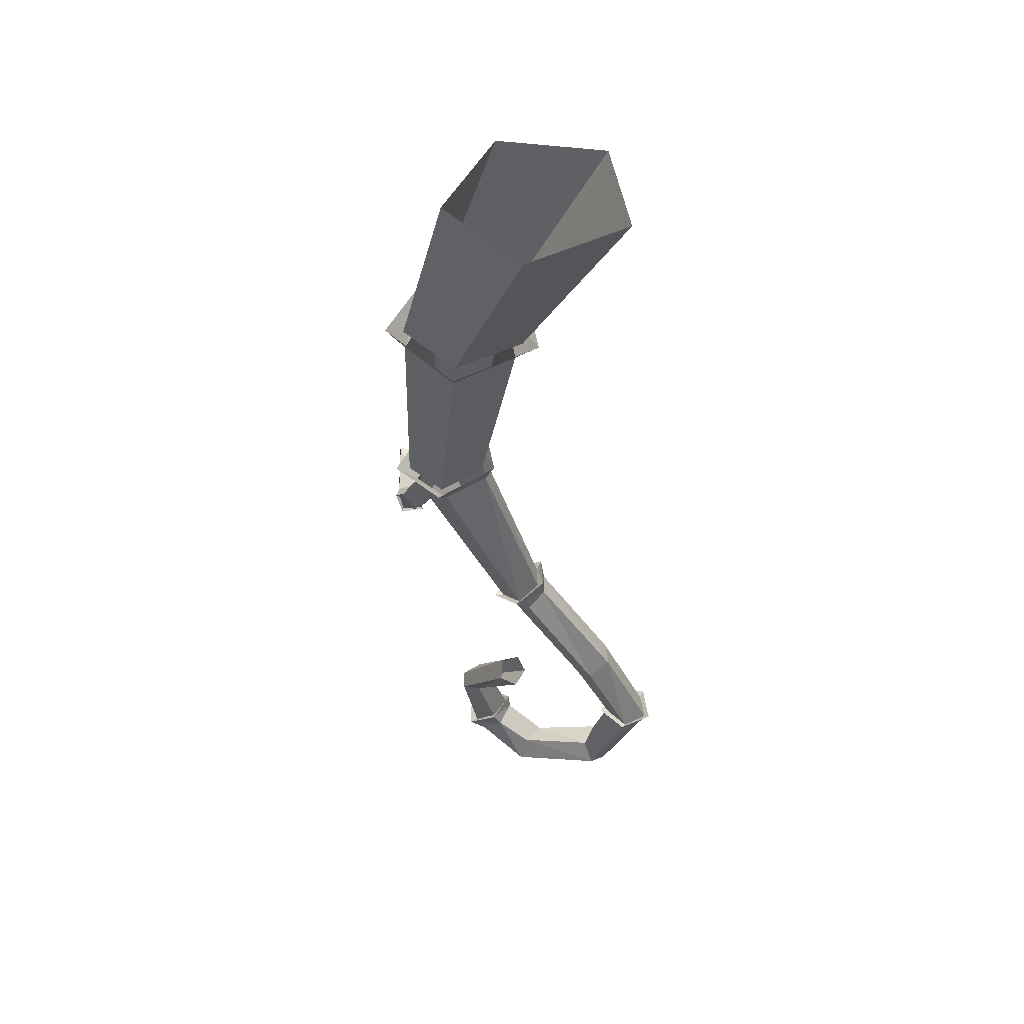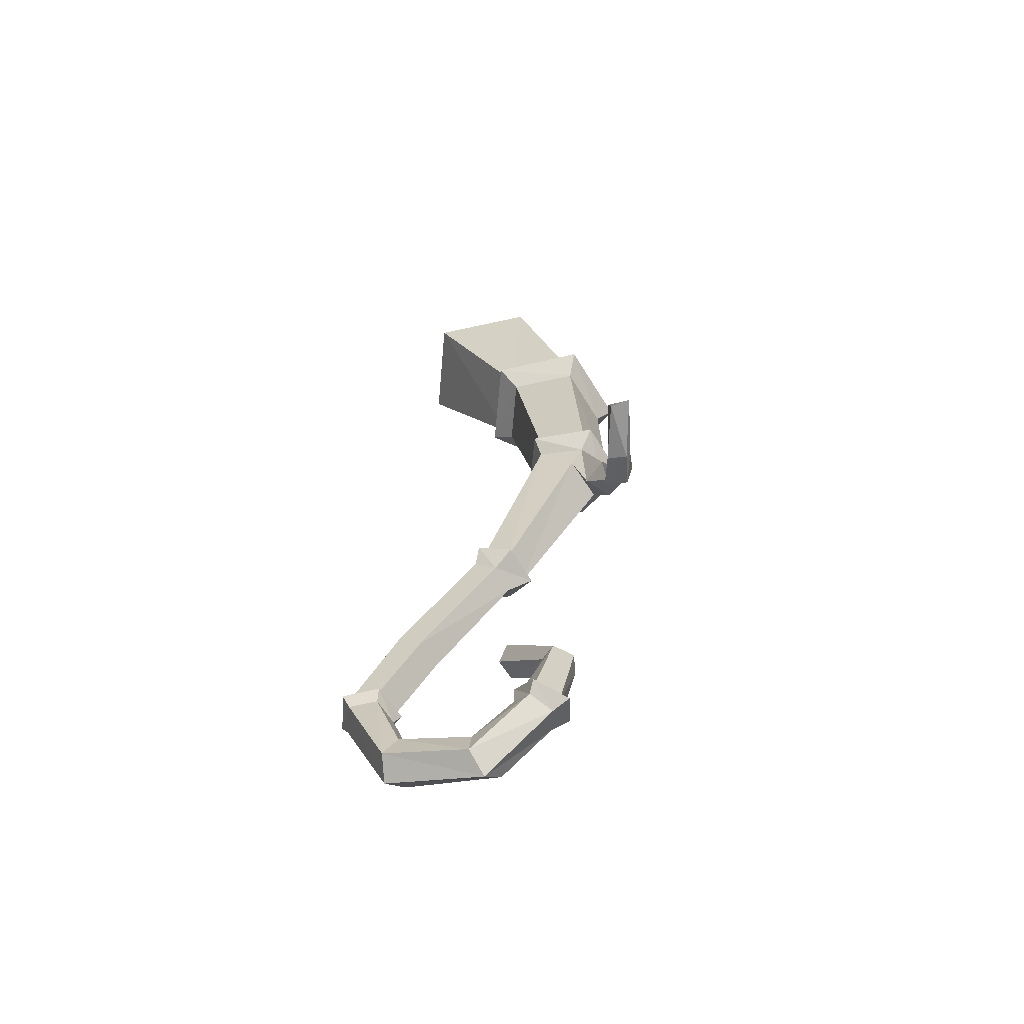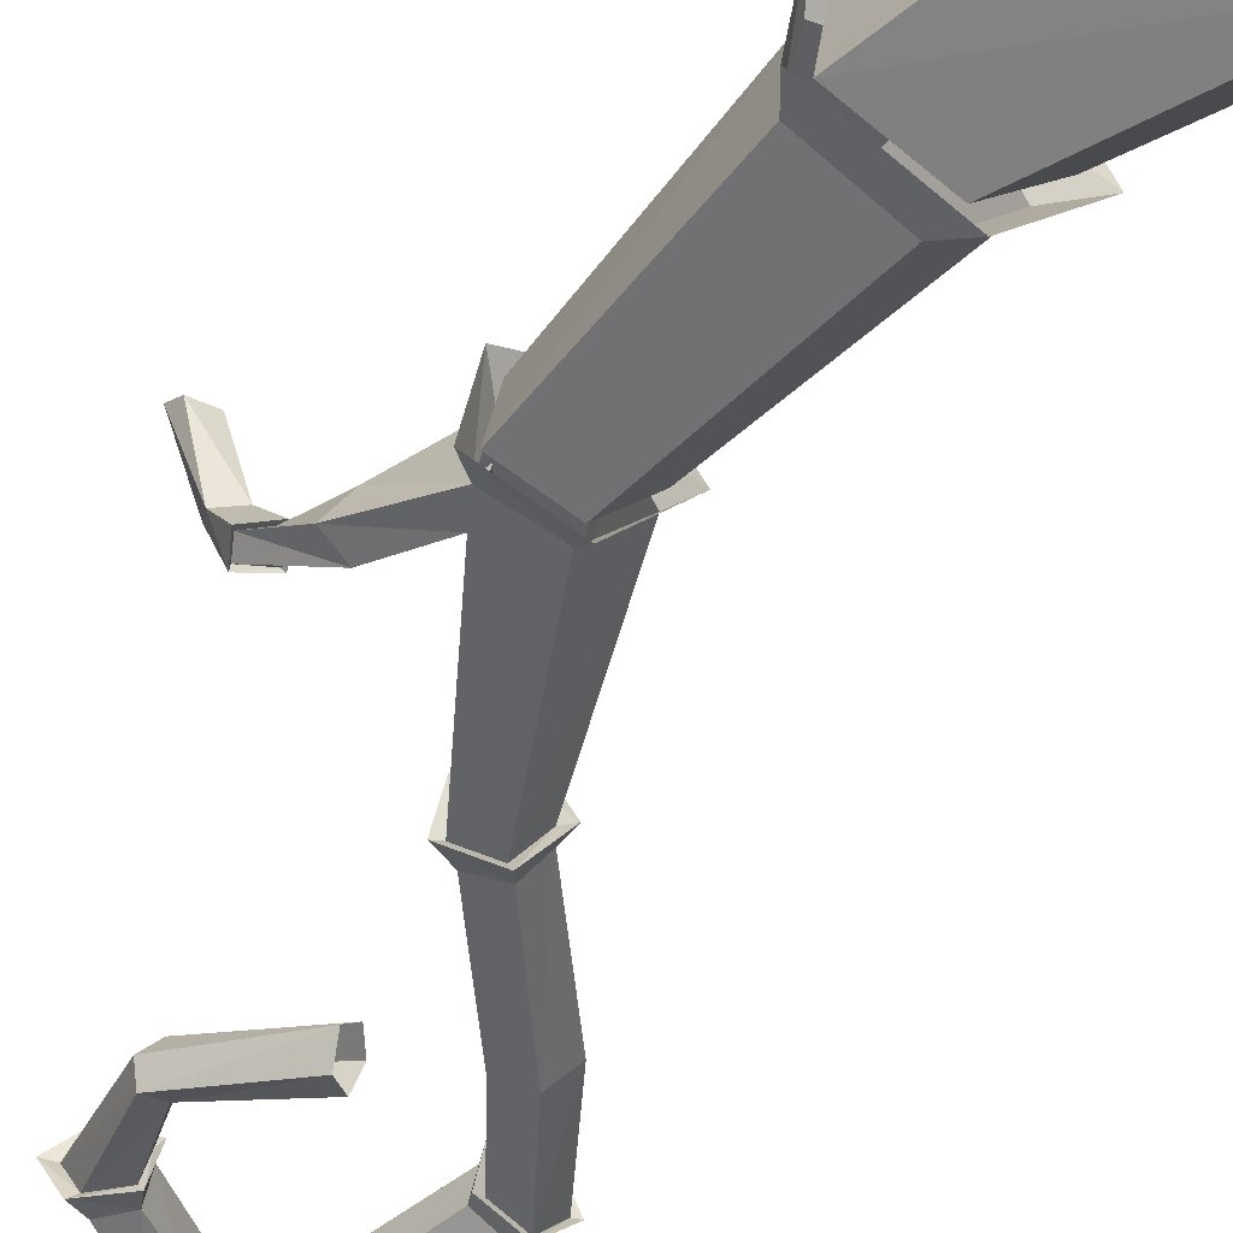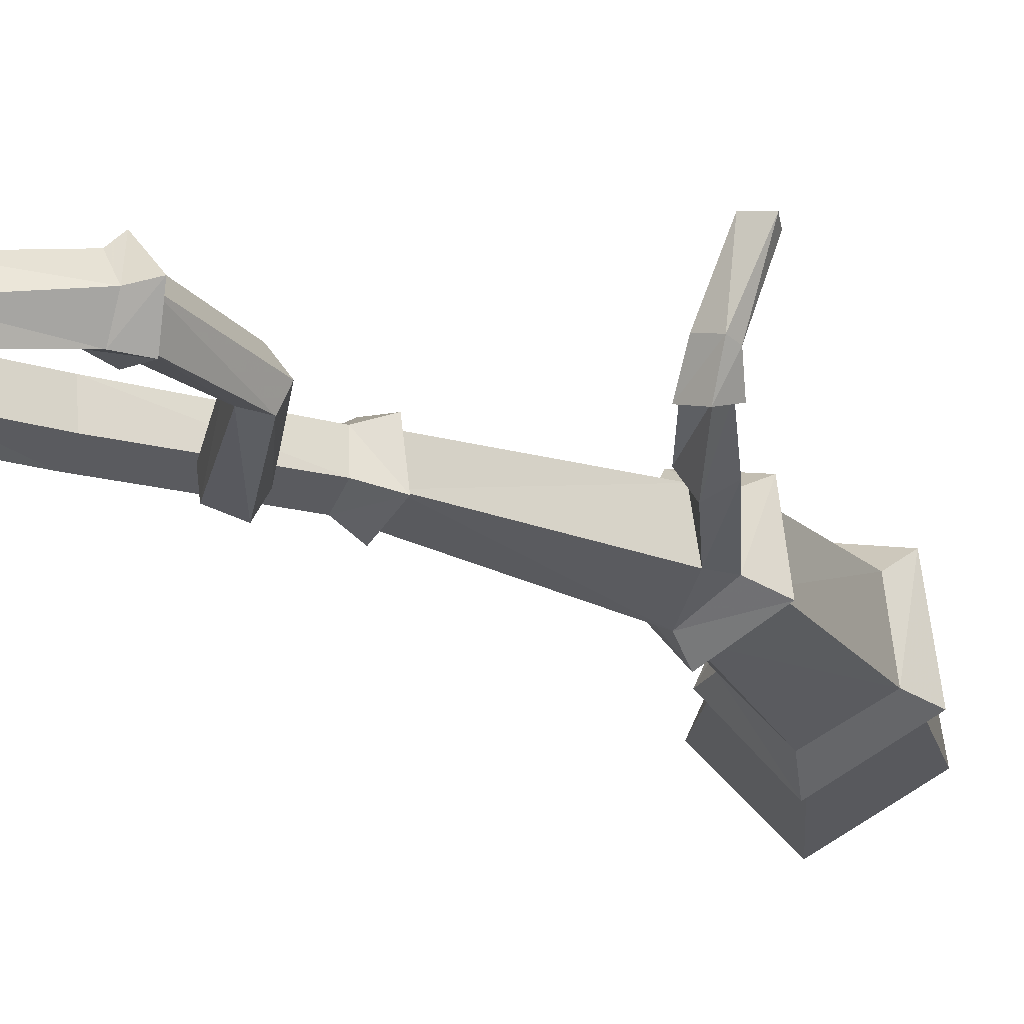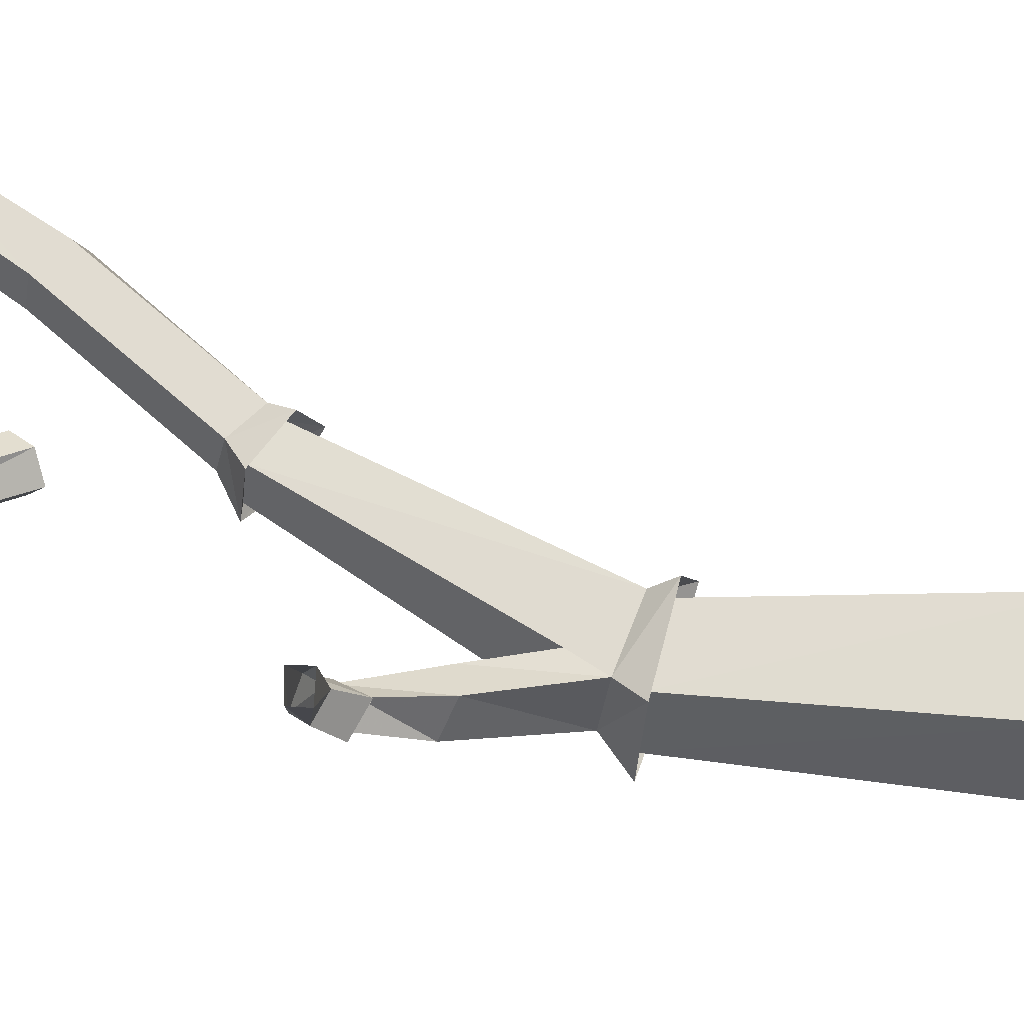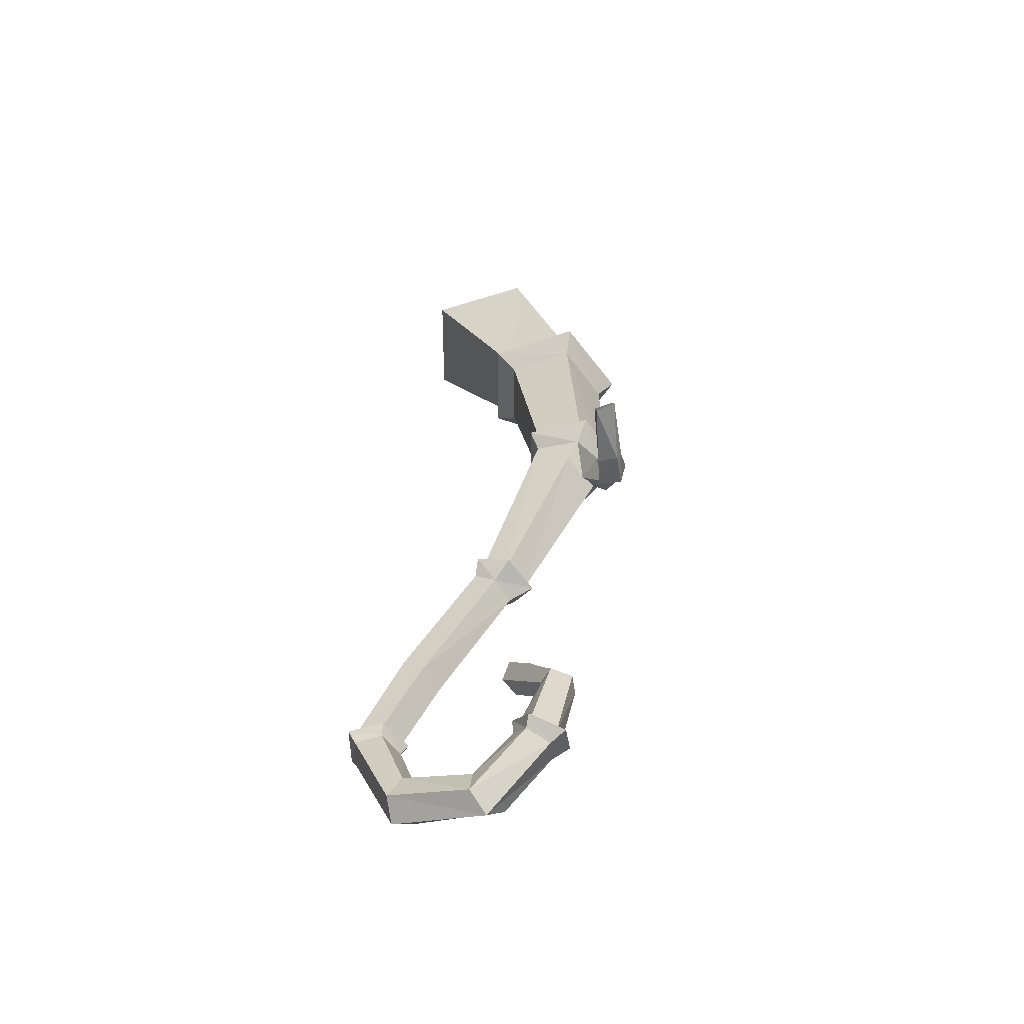
<metadata>
{"format":"obj","ext":"obj","renderer":"f3d","projection":"perspective","resolution":1024,"background":"white","views":[{"elev":50.5,"azim":-162.3,"up":"+Y"},{"elev":-63.1,"azim":22.4,"up":"+Y"},{"elev":-47.7,"azim":149.9,"up":"+Z"},{"elev":-12.3,"azim":26.4,"up":"+Z"},{"elev":60.4,"azim":98.4,"up":"+Z"},{"elev":-58.1,"azim":27.7,"up":"+Y"}]}
</metadata>
<code>
v 0.8047 -2.367 0.2188
v 0.7109 -2.328 0.25
v 0.75 -2.406 0.3438
v 0.8281 -2.438 0.3203
v 0.7656 -2.453 0.1953
v 0.7656 -2.445 0.2109
v 0.7891 -2.391 0.2344
v 0.7188 -2.359 0.2578
v 0.6641 -2.422 0.2188
v 0.7266 -2.469 0.3516
v 0.8203 -2.414 0.5781
v 0.9062 -2.406 0.5625
v 0.9219 -2.461 0.5859
v 0.8125 -2.484 0.3359
v 0.6797 -2.422 0.2266
v 0.5547 -2.18 0.1484
v 0.6328 -2.219 0.05469
v 0.7188 -2.195 0.1016
v 0.6562 -2.156 0.2031
v 0.8359 -2.477 0.5938
v 0.2656 -3.977 0.2031
v 0.2969 -3.945 0.2422
v 0.1875 -3.852 0.1719
v 0.1797 -3.914 0.1562
v 0 -4.062 0.1562
v 0 -4.18 0.1797
v 0.3281 -4.016 0.1172
v 0.4062 -3.992 0.1328
v 0.3594 -3.977 0.125
v 0.2891 -3.938 0.2109
v 0.2031 -3.875 0.1562
v 0.2266 -3.852 0.01562
v 0.1953 -3.93 0.03906
v 0.04688 -4.047 0.04688
v -0.2891 -3.953 0.07031
v -0.3047 -3.961 0.1953
v -0.3594 -4.062 0.2188
v 0.02344 -4.242 0.07812
v 0.2812 -3.984 0.01562
v 0.3594 -3.938 0
v 0.3281 -3.93 0.02344
v 0.3828 -3.562 -0.02344
v 0.4062 -3.539 0.04688
v 0.3438 -3.539 0.125
v 0.2812 -3.562 0.09375
v 0.2344 -3.867 0.03906
v 0.0625 -4.164 0
v -0.3438 -4.047 0.02344
v -0.5 -3.656 0.03906
v -0.3906 -3.648 0.09375
v -0.4141 -3.641 0.2109
v -0.5312 -3.648 0.2344
v -0.3906 -4.117 0.1172
v -0.3984 -3.586 0.2344
v -0.3672 -3.586 0.07031
v -0.4062 -3.602 0.08594
v -0.4297 -3.602 0.2109
v -0.5547 -3.586 0.2578
v -0.625 -3.586 0.1094
v -0.5859 -3.656 0.125
v -0.5078 -3.586 0
v -0.5156 -3.602 0.03125
v -0.3125 -3.211 0.01562
v -0.2266 -3.273 0.07031
v -0.2422 -3.258 0.1953
v -0.5469 -3.602 0.2266
v -0.6016 -3.602 0.1172
v 0.07031 -2.633 -0.0625
v 0.02344 -2.711 -0.007812
v -0.03125 -2.656 0.07031
v -0.03125 -2.562 0.05469
v 0 -2.602 0.0625
v 0.07031 -2.656 -0.02344
v 0.2109 -2.711 0.01562
v 0.1094 -2.781 0.04688
v -0.3828 -3.156 0.09375
v 0 -2.68 0.1797
v 0.03125 -2.609 0.2188
v 0.03906 -2.633 0.1797
v 0.3438 -1.805 0.1953
v 0.25 -1.797 0.007812
v 0.3984 -1.836 -0.1328
v 0.1719 -2.711 0.03125
v 0.1797 -2.695 0.1953
v 0.09375 -2.758 0.1641
v 0.1484 -2.703 0.1641
v 0.4922 -1.961 0.1641
v 0.5469 -1.852 0.1641
v 0.3359 -1.734 0.2578
v 0.2031 -1.703 0
v 0.4062 -1.75 -0.2109
v 0.6641 -1.781 -0.07812
v 0.5781 -1.875 -0.03125
v 0.5312 -1.977 -0.03125
v 0.6172 -1.766 0.2109
v 0.1641 -0.7734 0.2969
v 0.2188 -0.8672 0.2109
v 0.5156 -0.875 0.1641
v 0.5703 -0.7734 0.2344
v 0.5625 -0.8906 -0.125
v 0.6328 -0.7734 -0.1641
v 0.2969 -0.8984 -0.2578
v 0.2578 -0.7734 -0.3594
v 0.08594 -0.8828 -0.04688
v -0.02344 -0.7734 -0.0625
v 0.2734 0 0.2734
v -0.1797 0 0.3516
v 0.2031 -0.7891 0.2188
v 0.5156 -0.7891 0.1719
v 0.3516 0 -0.1797
v 0.5625 -0.7891 -0.1328
v -0.05469 0 -0.3906
v 0.2812 -0.7891 -0.2734
v -0.3906 0 -0.05469
v 0.05469 -0.7891 -0.04688
v 0.5703 -1.781 0.1641
v 0.6094 -1.789 -0.04688
v 0.4141 -1.766 -0.1484
v 0.2656 -1.734 0
v 0.3594 -1.758 0.1953
v -0.3359 -3.18 0.2109
v 0.3047 -3.578 0
v 0.1328 -3.219 -0.1328
v 0.1484 -3.164 -0.05469
v 0.08594 -3.195 0.007812
v 0.03906 -3.266 -0.01562
v 0.0625 -3.289 -0.1016
f 1 2 3
f 1 3 4
f 1 4 5
f 2 9 10
f 2 10 3
f 4 14 5
f 5 14 9
f 14 10 9
f 21 22 23
f 21 23 24
f 21 27 22
f 22 27 28
f 23 32 24
f 24 32 33
f 27 39 28
f 28 39 40
f 32 40 33
f 33 40 39
f 54 51 50
f 54 50 55
f 54 58 51
f 51 58 52
f 52 58 59
f 52 59 60
f 55 50 49
f 55 49 61
f 59 61 60
f 60 61 49
f 68 69 70
f 68 70 71
f 68 74 69
f 69 74 75
f 70 77 71
f 71 77 78
f 74 84 85
f 74 85 75
f 78 77 85
f 78 85 84
f 80 88 89
f 80 89 90
f 80 90 81
f 81 90 91
f 81 91 82
f 82 91 92
f 82 92 93
f 95 88 93
f 95 93 92
f 88 95 89
f 96 97 98
f 96 98 99
f 99 98 100
f 99 100 101
f 101 100 102
f 101 102 103
f 103 102 104
f 103 104 105
f 105 104 97
f 105 97 96
f 1 5 6
f 1 6 7
f 1 7 2
f 2 7 8
f 2 8 9
f 3 10 11
f 3 11 12
f 3 12 4
f 4 12 13
f 4 13 14
f 5 9 15
f 5 15 6
f 6 15 16
f 6 16 17
f 6 17 7
f 7 17 18
f 7 18 8
f 8 18 19
f 8 19 15
f 8 15 9
f 10 14 20
f 10 20 11
f 21 24 25
f 21 25 26
f 21 26 27
f 22 28 29
f 22 29 30
f 22 30 23
f 23 30 31
f 23 31 32
f 24 33 34
f 24 34 25
f 25 34 35
f 25 35 36
f 25 36 26
f 26 36 37
f 26 37 38
f 26 38 27
f 27 38 39
f 28 40 41
f 28 41 29
f 29 41 42
f 29 42 43
f 29 43 30
f 30 43 44
f 30 44 31
f 31 44 45
f 31 45 46
f 31 46 32
f 32 46 40
f 33 39 47
f 33 47 34
f 34 47 48
f 34 48 35
f 35 48 49
f 35 49 50
f 35 50 36
f 36 50 51
f 36 51 37
f 37 51 52
f 37 52 53
f 37 53 38
f 38 53 47
f 38 47 39
f 54 55 56
f 54 56 57
f 54 57 58
f 52 60 53
f 53 60 48
f 53 48 47
f 55 61 62
f 55 62 56
f 56 62 63
f 56 63 64
f 56 64 57
f 57 64 65
f 57 65 66
f 57 66 58
f 58 66 59
f 59 66 67
f 59 67 61
f 60 49 48
f 68 71 72
f 68 72 73
f 68 73 74
f 69 75 64
f 69 64 63
f 69 63 70
f 70 63 76
f 70 76 77
f 71 78 79
f 71 79 72
f 72 79 80
f 72 80 81
f 72 81 73
f 73 81 82
f 73 82 83
f 73 83 74
f 74 83 84
f 75 85 65
f 75 65 64
f 78 84 86
f 78 86 79
f 79 86 80
f 80 86 87
f 80 87 88
f 82 93 94
f 82 94 83
f 83 94 87
f 83 87 86
f 83 86 84
f 106 107 108
f 106 108 109
f 106 109 110
f 110 109 111
f 110 111 112
f 112 111 113
f 112 113 114
f 114 113 115
f 114 115 107
f 107 115 108
f 98 116 117
f 98 117 100
f 100 117 118
f 100 118 102
f 102 118 119
f 102 119 104
f 104 119 120
f 104 120 97
f 97 120 116
f 97 116 98
f 85 77 121
f 85 121 65
f 65 121 66
f 66 121 67
f 67 121 76
f 67 76 62
f 67 62 61
f 76 121 77
f 76 63 62
f 45 122 46
f 46 122 41
f 46 41 40
f 122 42 41
f 42 122 123
f 42 123 124
f 42 124 43
f 43 124 125
f 43 125 44
f 44 125 126
f 44 126 45
f 45 126 127
f 45 127 122
f 122 127 123
f 94 93 18
f 94 18 17
f 94 17 87
f 87 17 16
f 87 16 88
f 88 16 19
f 88 19 93
f 93 19 18
f 19 16 15
f 14 13 20

</code>
